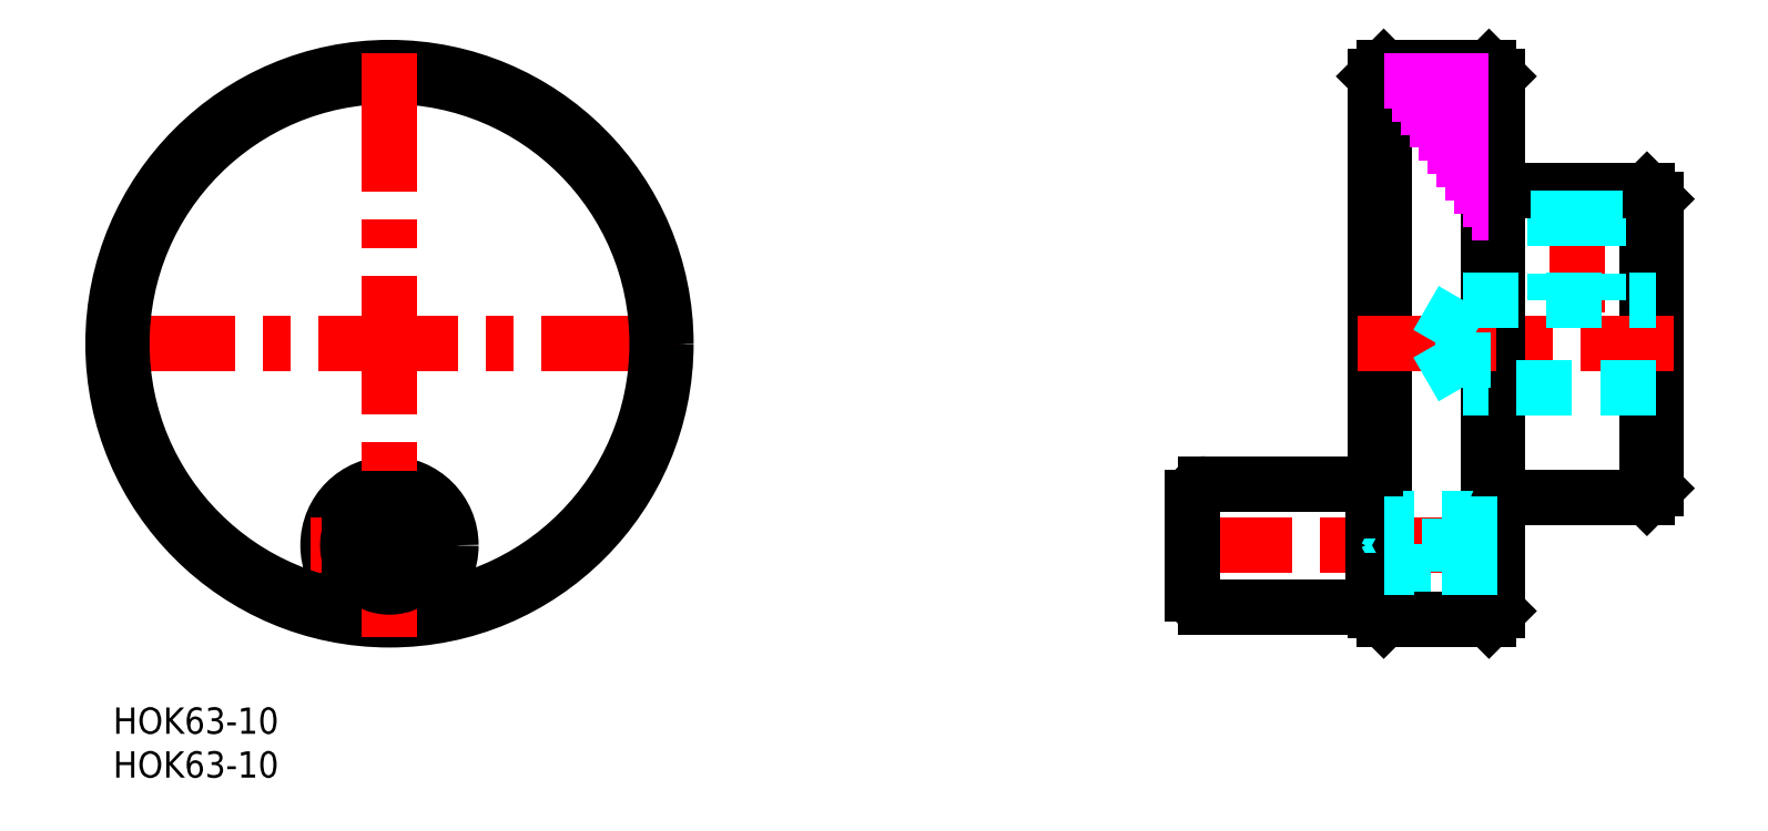
<metadata>
{"format":"dxf","ext":"dxf","renderer":"ezdxf+matplotlib","layout":"modelspace","background":"white","min_lineweight":24,"dpi":150}
</metadata>
<code>
0
SECTION
2
ENTITIES
0
INSERT
8
MSM_CONTINUOUS
2
*U4
10
0
20
0
30
0
0
INSERT
8
MSM_CONTINUOUS
2
*U5
10
0
20
0
30
0
0
LINE
8
MSM_CONTINUOUS
10
143.6
20
25.5
30
0
11
124.5
21
25.5
31
0
0
LINE
8
MSM_CONTINUOUS
10
124.5
20
11.5
30
0
11
143.6
21
11.5
31
0
0
LINE
8
MSM_CENTER
10
159.8
20
18.5
30
0
11
121
21
18.5
31
0
0
CIRCLE
8
MSM_CONTINUOUS
10
31.5
20
18.5
30
0
40
7
0
LINE
8
MSM_CENTER
10
22.5
20
18.5
30
0
11
40.5
21
18.5
31
0
0
LINE
8
MSM_CENTER
10
-2
20
41.5
30
0
11
65
21
41.5
31
0
0
CIRCLE
8
MSM_CONTINUOUS
10
31.5
20
41.5
30
0
40
31.5
0
CIRCLE
8
MSM_CONTINUOUS
10
31.5
20
41.5
30
0
40
30.5
0
LINE
8
MSM_CENTER
10
31.5
20
8
30
0
11
31.5
21
75
31
0
0
CIRCLE
8
MSM_CONTINUOUS
10
31.5
20
18.5
30
0
40
4.75
0
LINE
8
MSM_CONTINUOUS
10
26.99
20
17
30
0
11
36.01
21
17
31
0
0
LINE
8
MSM_CONTINUOUS
10
36.01
20
20
30
0
11
26.99
21
20
31
0
0
LINE
8
MSM_CONTINUOUS
10
123
20
24
30
0
11
123
21
13
31
0
0
ARC
8
MSM_CONTINUOUS
10
124.5
20
13
30
0
40
1.5
50
180
51
270
0
ARC
8
MSM_CONTINUOUS
10
124.5
20
24
30
0
40
1.5
50
90
51
180
0
LINE
8
MSM_CONTINUOUS
10
175.8
20
25
30
0
11
175.8
21
58
31
0
0
LINE
8
MSM_CONTINUOUS
10
174.8
20
24
30
0
11
174.8
21
59
31
0
0
LINE
8
MSM_CONTINUOUS
10
156.8
20
10
30
0
11
156.8
21
73
31
0
0
LINE
8
MSM_CONTINUOUS
10
157.8
20
72
30
0
11
157.8
21
11
31
0
0
LINE
8
MSM_CONTINUOUS
10
144.8
20
10
30
0
11
144.8
21
73
31
0
0
LINE
8
MSM_DASHED
10
164.3
20
59
30
0
11
164.3
21
46.5
31
0
0
LINE
8
MSM_DASHED
10
169.3
20
59
30
0
11
169.3
21
46.5
31
0
0
LINE
8
MSM_CENTER
10
166.8
20
61
30
0
11
166.8
21
44.5
31
0
0
LINE
8
MSM_DASHED
10
143.8
20
15.5
30
0
11
157.8
21
15.5
31
0
0
LINE
8
MSM_DASHED
10
157.8
20
21.5
30
0
11
143.8
21
21.5
31
0
0
LINE
8
MSM_CONTINUOUS
10
156.8
20
10
30
0
11
144.8
21
10
31
0
0
LINE
8
MSM_CONTINUOUS
10
143.8
20
11
30
0
11
143.8
21
72
31
0
0
LINE
8
MSM_CONTINUOUS
10
143.6
20
11.5
30
0
11
143.6
21
25.5
31
0
0
LINE
8
MSM_CONTINUOUS
10
143.8
20
11
30
0
11
144.8
21
10
31
0
0
LINE
8
MSM_DASHED
10
144.8
20
16.04
30
0
11
143.8
21
15.5
31
0
0
LINE
8
MSM_CONTINUOUS
10
143.6
20
14.5
30
0
11
143.8
21
14.5
31
0
0
LINE
8
MSM_DASHED
10
144.8
20
20.96
30
0
11
143.8
21
21.5
31
0
0
LINE
8
MSM_CONTINUOUS
10
143.8
20
22.5
30
0
11
143.6
21
22.5
31
0
0
LINE
8
MSM_DASHED
10
152.8
20
16
30
0
11
152.8
21
21
31
0
0
LINE
8
MSM_DASHED
10
152.3
20
15.5
30
0
11
152.3
21
21.5
31
0
0
LINE
8
MSM_DASHED
10
152.3
20
15.5
30
0
11
152.8
21
16
31
0
0
LINE
8
MSM_DASHED
10
152.8
20
21
30
0
11
152.3
21
21.5
31
0
0
LINE
8
MSM_CONTINUOUS
10
157.8
20
11
30
0
11
156.8
21
10
31
0
0
LINE
8
MSM_CONTINUOUS
10
158.8
20
24
30
0
11
174.8
21
24
31
0
0
ARC
8
MSM_CONTINUOUS
10
158.8
20
23
30
0
40
1
50
90
51
180
0
LINE
8
MSM_CONTINUOUS
10
174.8
20
24
30
0
11
175.8
21
25
31
0
0
LINE
8
MSM_CENTER
10
141.8
20
41.5
30
0
11
177.8
21
41.5
31
0
0
LINE
8
MSM_DASHED
10
150.9
20
41.5
30
0
11
153.8
21
46.5
31
0
0
LINE
8
MSM_DASHED
10
153.8
20
36.5
30
0
11
150.9
21
41.5
31
0
0
LINE
8
MSM_DASHED
10
153.8
20
36.5
30
0
11
153.8
21
46.5
31
0
0
LINE
8
MSM_DASHED
10
175.8
20
36.5
30
0
11
153.8
21
36.5
31
0
0
LINE
8
MSM_CONTINUOUS
10
174.8
20
59
30
0
11
158.8
21
59
31
0
0
LINE
8
MSM_DASHED
10
153.8
20
46.5
30
0
11
175.8
21
46.5
31
0
0
ARC
8
MSM_CONTINUOUS
10
158.8
20
60
30
0
40
1
50
180
51
270
0
LINE
8
MSM_CONTINUOUS
10
174.8
20
59
30
0
11
175.8
21
58
31
0
0
LINE
8
MSM_CONTINUOUS
10
156.8
20
73
30
0
11
144.8
21
73
31
0
0
LINE
8
MSM_CONTINUOUS
10
143.8
20
72
30
0
11
144.8
21
73
31
0
0
LINE
8
MSM_CONTINUOUS
10
157.8
20
72
30
0
11
156.8
21
73
31
0
0
LINE
8
MSM_DASHED
10
157.8
20
16.04
30
0
11
144.8
21
16.04
31
0
0
LINE
8
MSM_DASHED
10
157.8
20
20.96
30
0
11
144.8
21
20.96
31
0
0
LINE
8
MSM_DASHED
10
164.7
20
59
30
0
11
164.7
21
46.5
31
0
0
LINE
8
MSM_DASHED
10
168.9
20
59
30
0
11
168.9
21
46.5
31
0
0
LINE
8
MSM_IMAGINARY
10
151.8
20
61
30
0
11
156.8
21
61
31
0
0
LINE
8
MSM_IMAGINARY
10
150.8
20
62.5
30
0
11
156.8
21
62.5
31
0
0
LINE
8
MSM_IMAGINARY
10
154.8
20
56.5
30
0
11
156.8
21
56.5
31
0
0
LINE
8
MSM_IMAGINARY
10
153.8
20
58
30
0
11
156.8
21
58
31
0
0
LINE
8
MSM_IMAGINARY
10
152.8
20
59.5
30
0
11
156.8
21
59.5
31
0
0
LINE
8
MSM_IMAGINARY
10
146.8
20
68.5
30
0
11
156.8
21
68.5
31
0
0
LINE
8
MSM_IMAGINARY
10
145.8
20
70
30
0
11
156.8
21
70
31
0
0
LINE
8
MSM_IMAGINARY
10
144.8
20
71.5
30
0
11
156.8
21
71.5
31
0
0
LINE
8
MSM_IMAGINARY
10
149.8
20
64
30
0
11
156.8
21
64
31
0
0
LINE
8
MSM_IMAGINARY
10
148.8
20
65.5
30
0
11
156.8
21
65.5
31
0
0
LINE
8
MSM_IMAGINARY
10
147.8
20
67
30
0
11
156.8
21
67
31
0
0
ENDSEC
0
EOF

</code>
